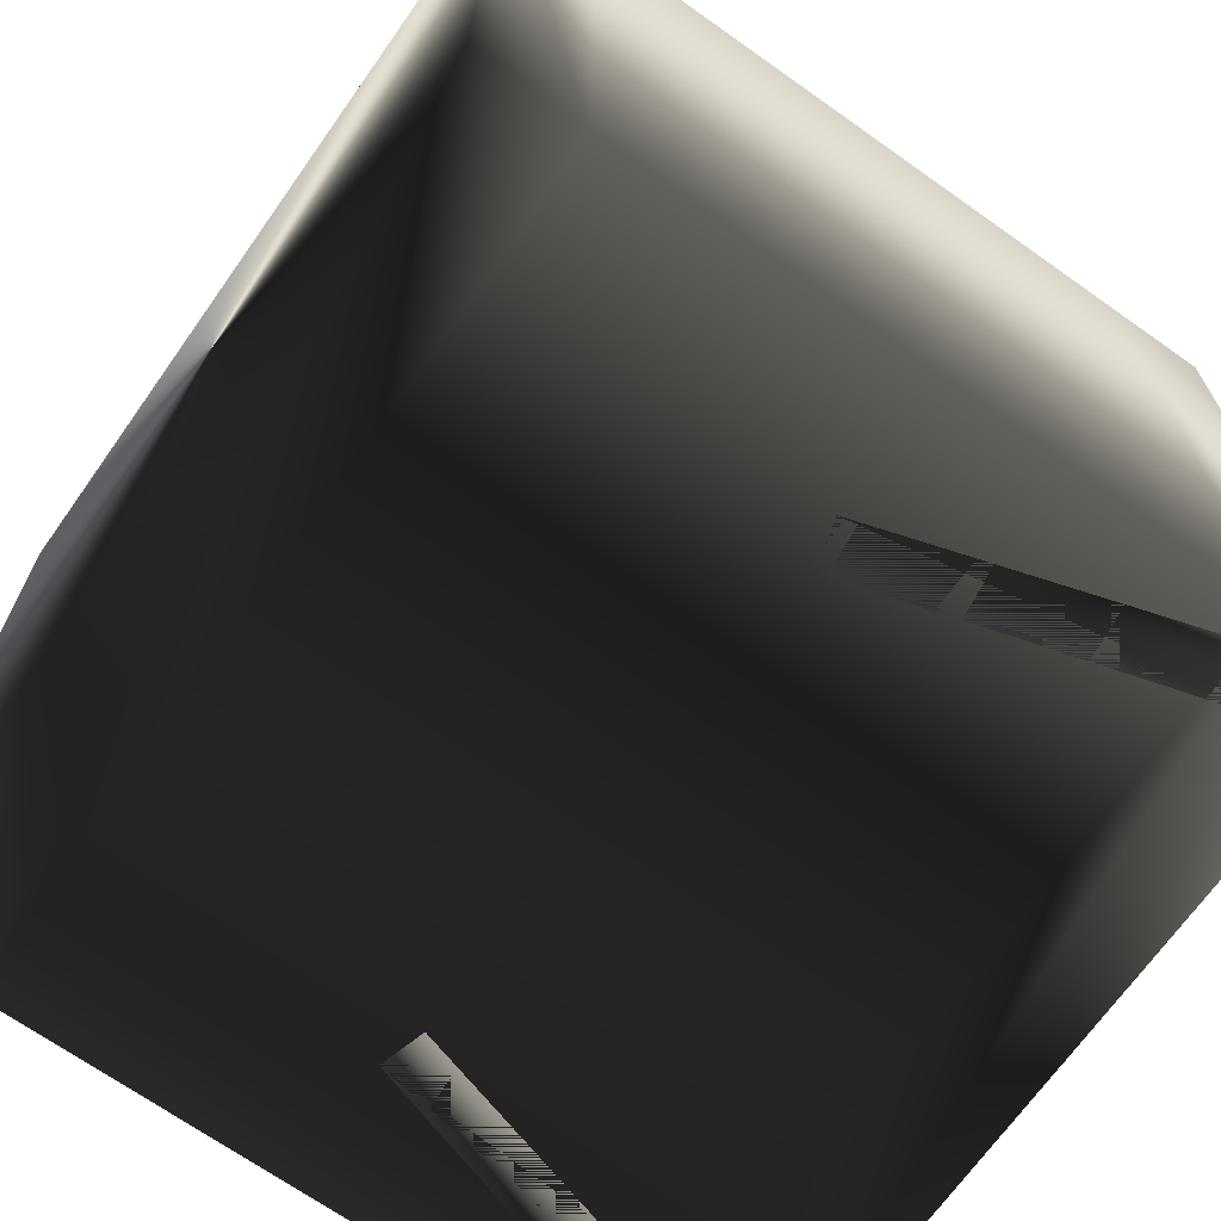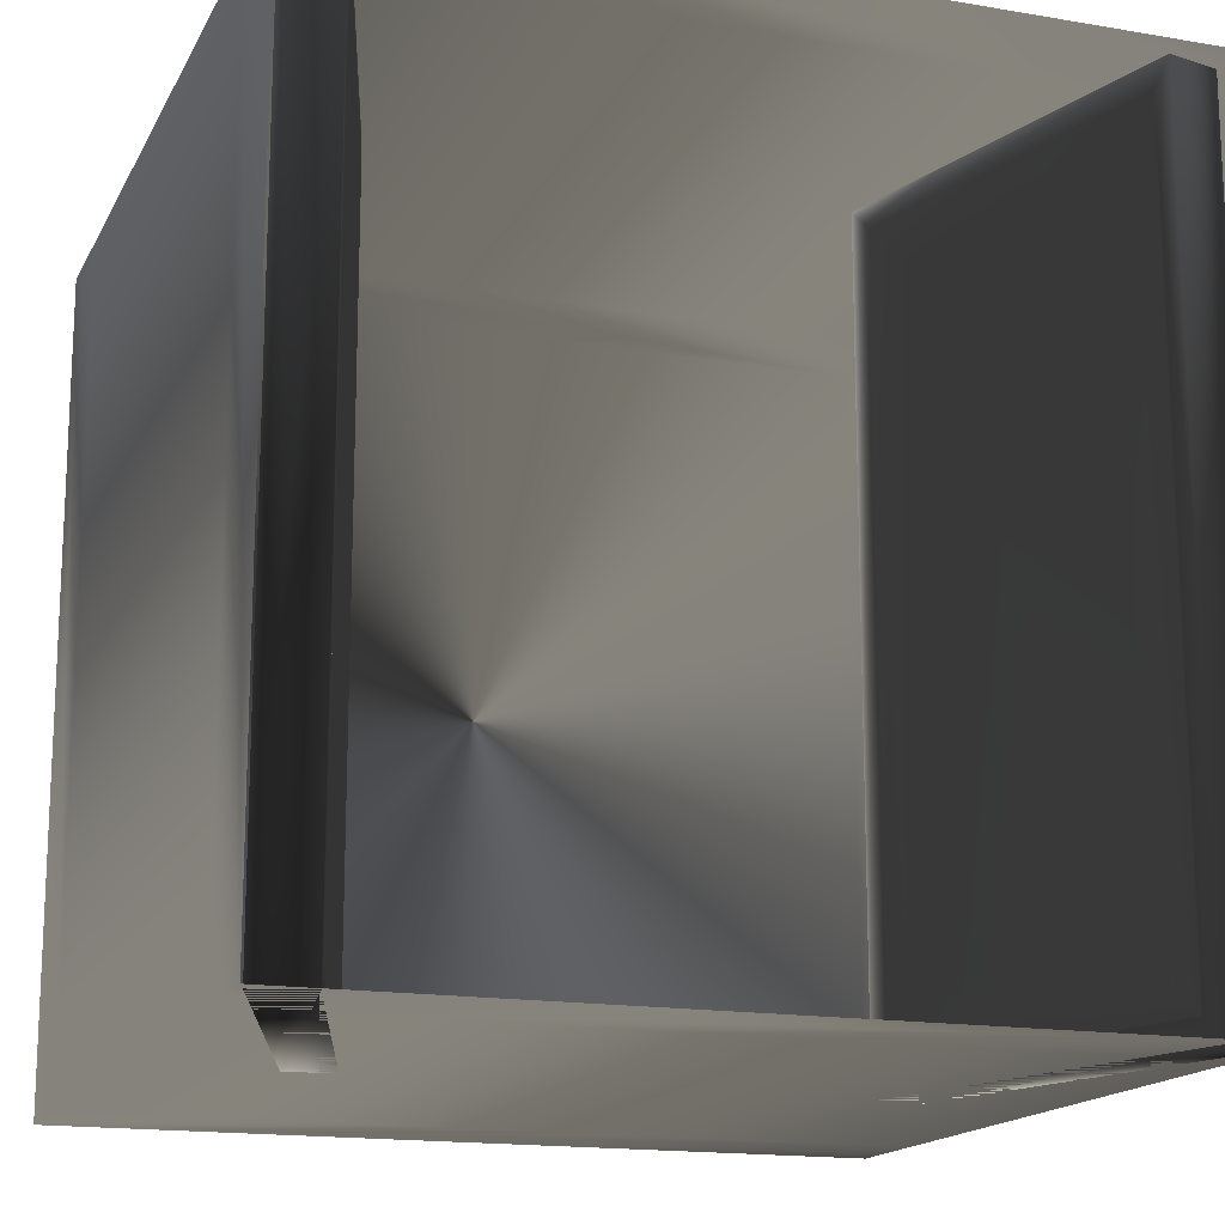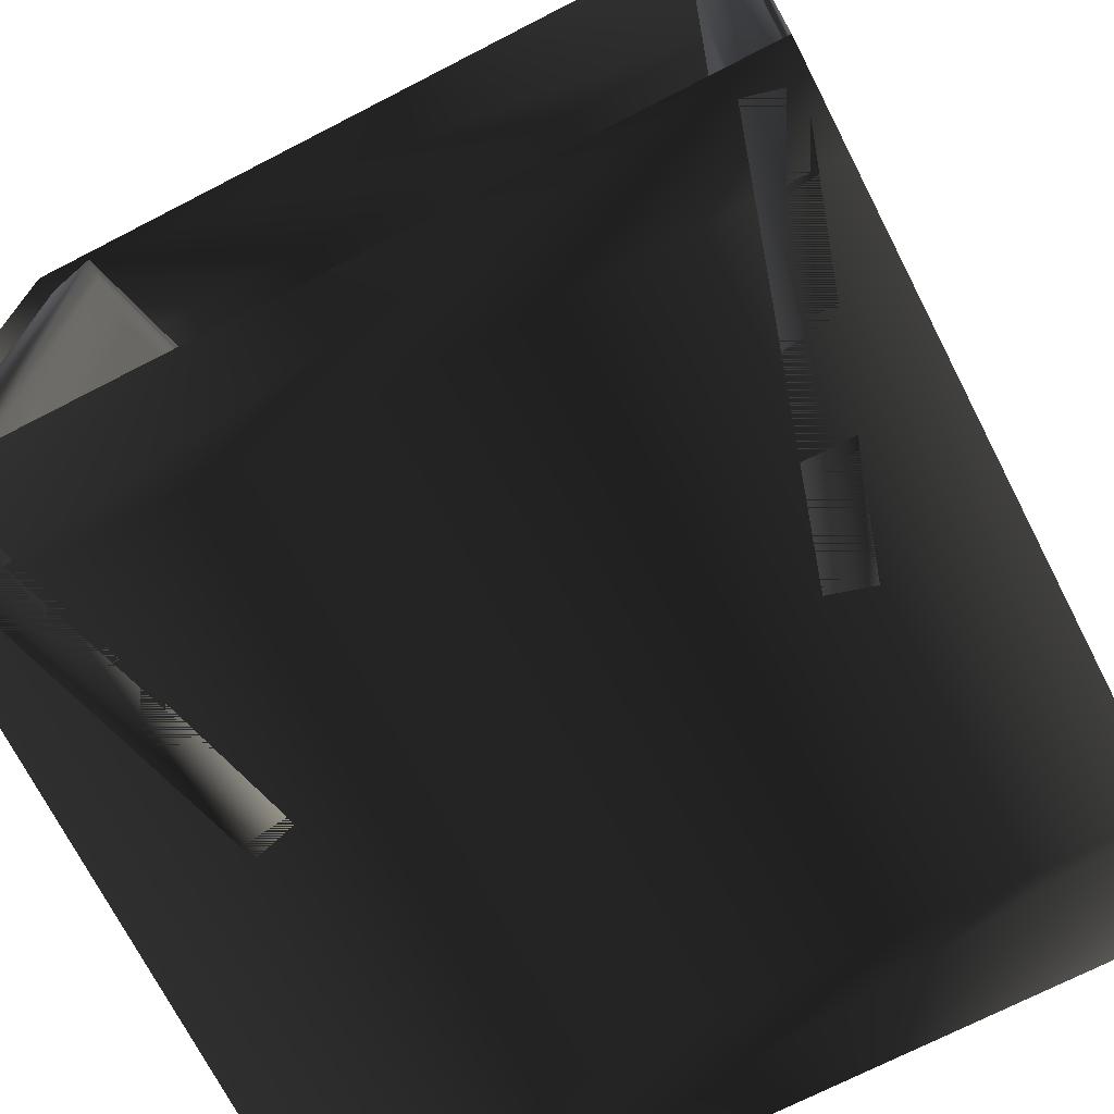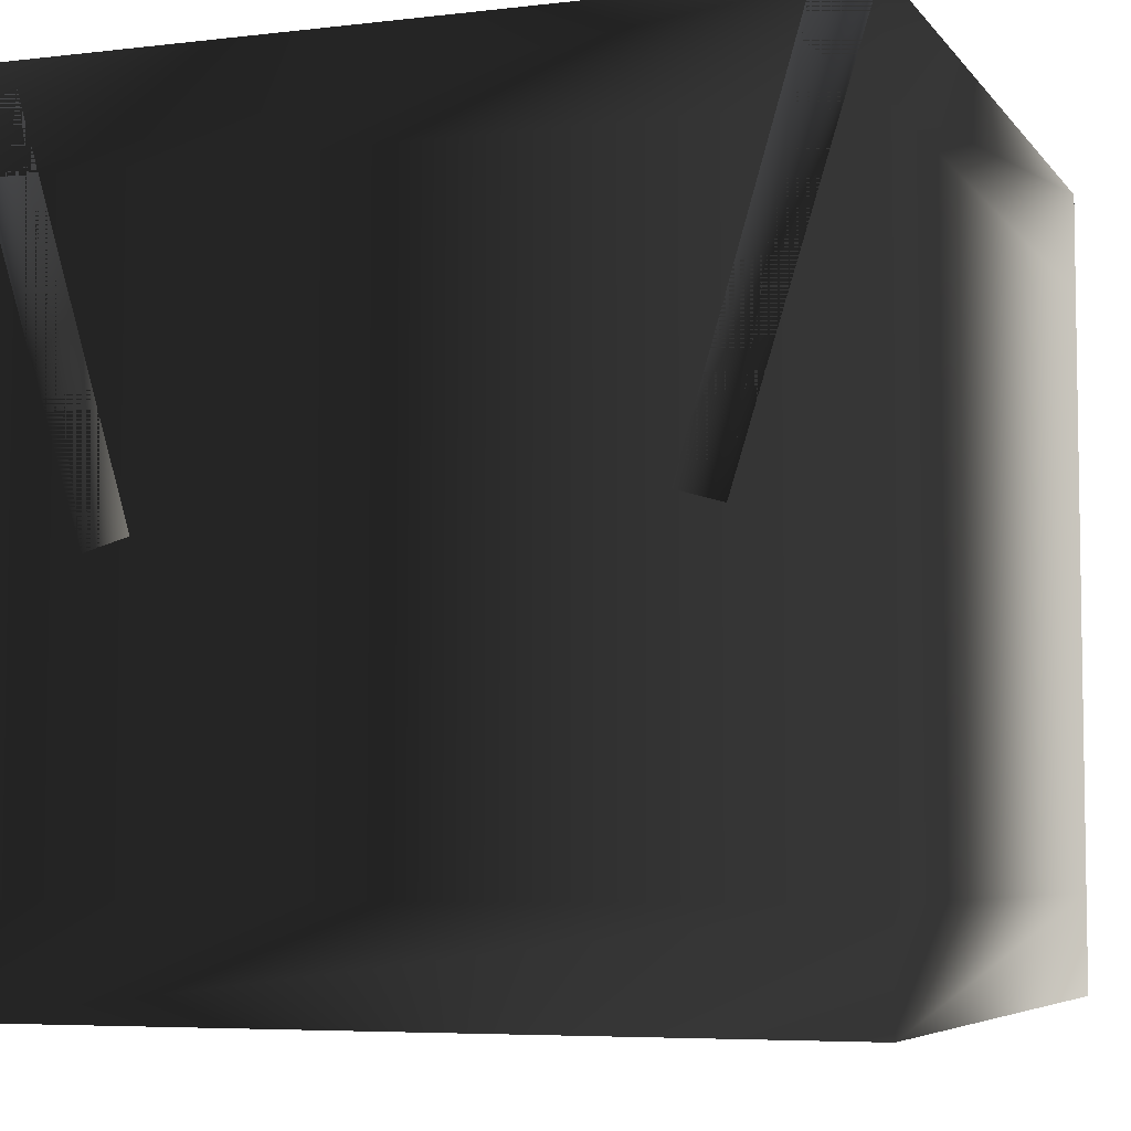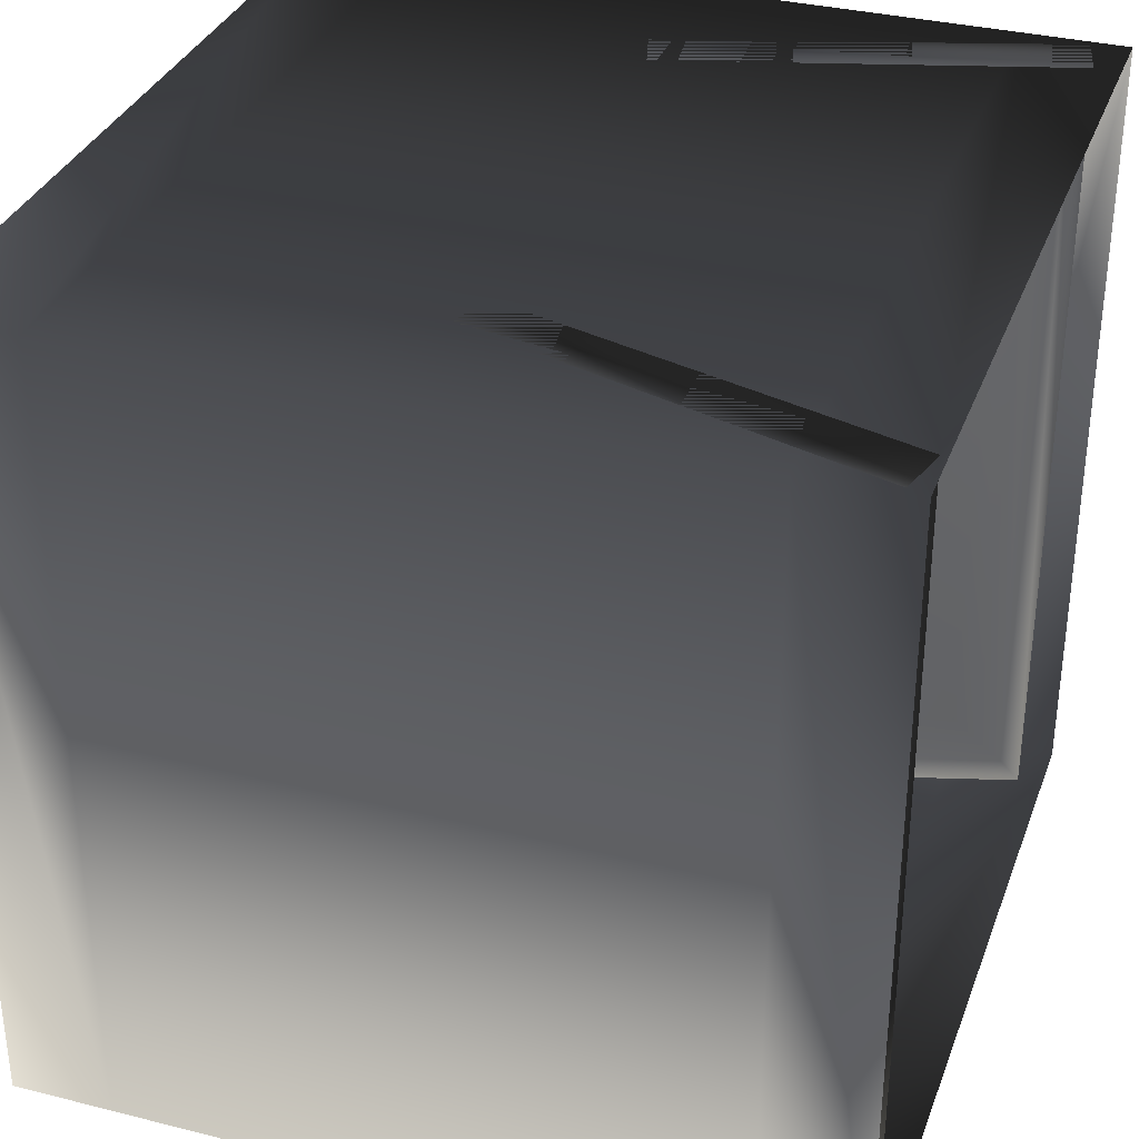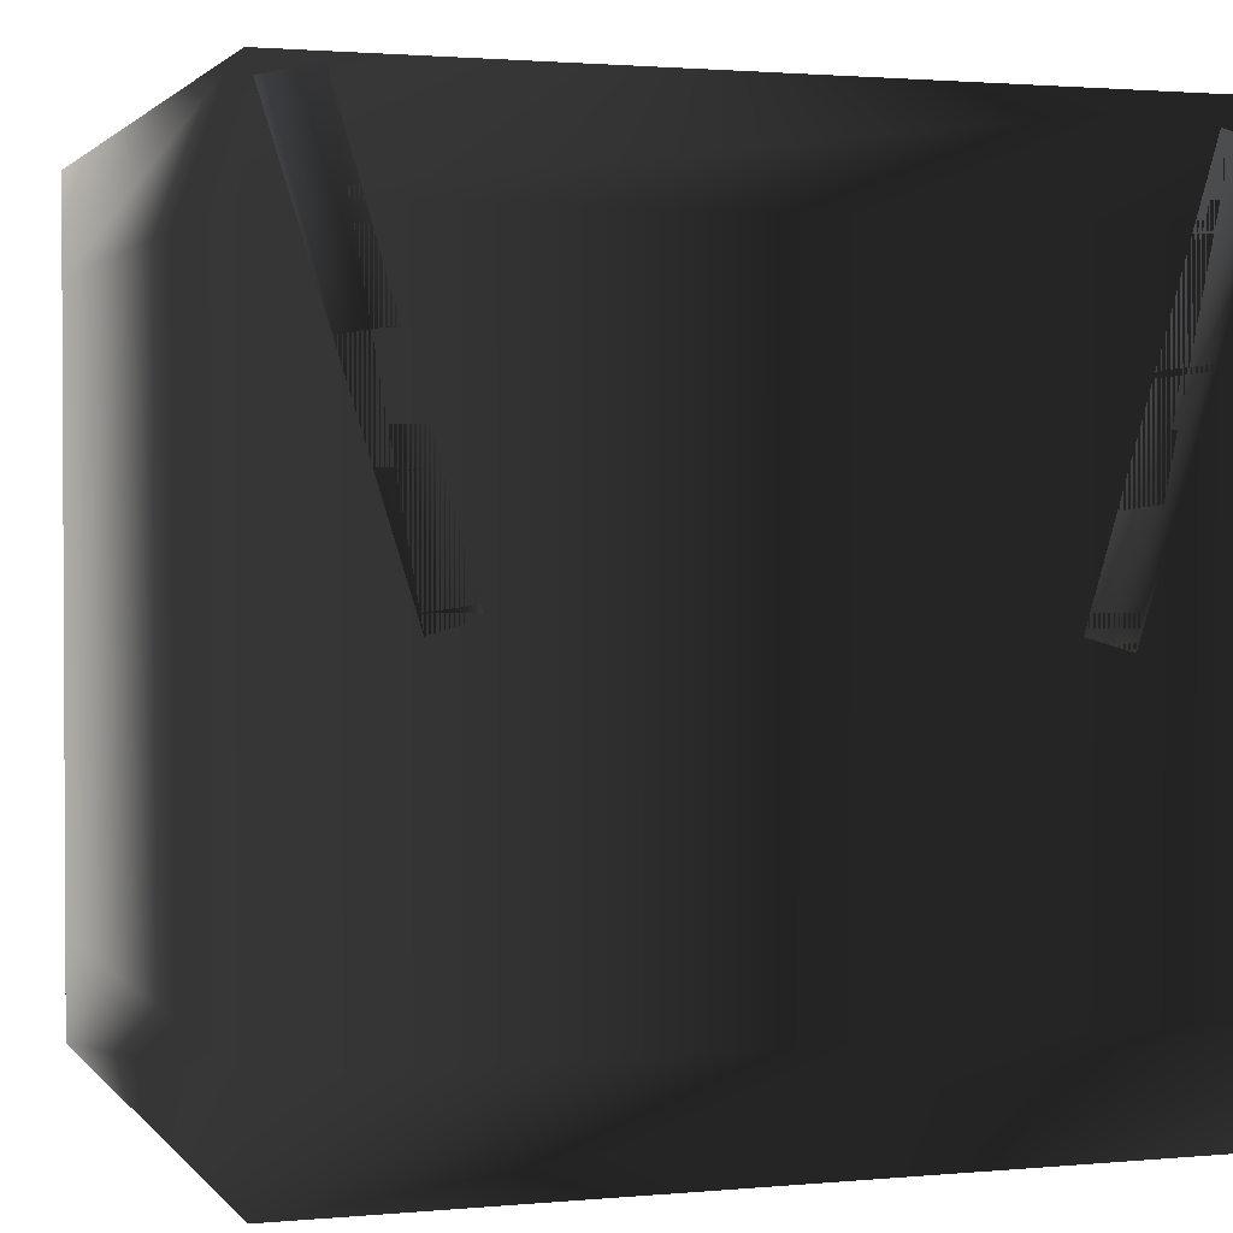
<metadata>
{"format":"obj","ext":"obj","renderer":"f3d","projection":"perspective","resolution":1024,"background":"white","views":[{"elev":-69.1,"azim":54.7,"up":"+Z"},{"elev":-16.1,"azim":160.5,"up":"+Z"},{"elev":-71.7,"azim":-152.8,"up":"+Z"},{"elev":-5.8,"azim":20.0,"up":"+Y"},{"elev":33.8,"azim":108.9,"up":"+Z"},{"elev":1.7,"azim":161.4,"up":"+Y"}]}
</metadata>
<code>
o 1223
v 64 -112 64
v 64 -128 64
v -64 -128 64
v -64 -112 64
v 64 -96 64
v 64 -96 -64
v 64 -112 -64
v 64 -128 -64
v -64 -128 -64
v -64 -112 -64
v -64 -96 64
v 64 -80 64
v 64 -80 -64
v -64 -80 -64
v -64 -96 -64
v -64 -80 64
v 64 -64 64
v 64 -64 -64
v -64 -64 -64
v -64 -64 64
v 64 -48 64
v 64 -48 -64
v -64 -48 -64
v -64 -48 64
v 64 -32 64
v 64 -32 -64
v -64 -32 -64
v -64 -32 64
v 64 -16 64
v 64 -16 -64
v -64 -16 -64
v -64 -16 64
v 64 0 64
v 64 0 -64
v -64 0 -64
v -64 0 64
v -55 -4 64
v -63 -6 64
v -44 -67 64
v -37 -65 64
v -38 -61 60
v -54 -7 60
v -55 -4 -64
v -63 -6 -64
v -44 -67 -64
v -37 -65 -64
v -40 -53 52
v -39 -57 56
v -39 -57 -56
v -40 -53 -52
v -52 -15 -52
v -52 -15 52
v -53 -11 56
v -38 -61 -60
v -54 -7 -60
v -53 -11 -56
v 55 -1 -64
v 63 -3 -64
v 44 -64 -64
v 37 -62 -64
v 38 -58 -60
v 54 -4 -60
v 55 -1 64
v 63 -3 64
v 44 -64 64
v 37 -62 64
v 40 -50 -52
v 39 -54 -56
v 39 -54 56
v 40 -50 52
v 52 -12 52
v 52 -12 -52
v 53 -8 -56
v 38 -58 60
v 54 -4 60
v 53 -8 56
f 1 2 3
f 1 3 4
f 1 4 5
f 1 5 6
f 1 6 7
f 1 7 2
f 2 7 8
f 2 8 3
f 3 8 9
f 3 9 4
f 4 9 10
f 4 10 11
f 4 11 5
f 5 11 12
f 5 12 13
f 5 13 6
f 6 13 14
f 6 14 15
f 6 15 7
f 7 15 10
f 7 10 8
f 8 10 9
f 12 11 16
f 12 16 17
f 12 17 18
f 12 18 13
f 13 18 19
f 13 19 14
f 14 19 20
f 14 20 16
f 14 16 15
f 15 16 11
f 15 11 10
f 17 16 20
f 17 20 21
f 17 21 22
f 17 22 18
f 18 22 23
f 18 23 19
f 19 23 24
f 19 24 20
f 20 24 21
f 21 24 25
f 21 25 26
f 21 26 22
f 22 26 27
f 22 27 23
f 23 27 28
f 23 28 24
f 24 28 25
f 25 28 29
f 25 29 30
f 25 30 26
f 26 30 31
f 26 31 27
f 27 31 32
f 27 32 28
f 28 32 29
f 29 32 33
f 29 33 34
f 29 34 30
f 30 34 35
f 30 35 31
f 31 35 36
f 31 36 32
f 32 36 33
f 37 38 39
f 37 39 40
f 37 40 41
f 37 41 42
f 37 42 43
f 37 43 38
f 38 43 44
f 44 43 45
f 45 43 46
f 45 46 40
f 45 40 39
f 47 48 49
f 47 49 50
f 47 50 51
f 47 51 52
f 47 52 53
f 47 53 48
f 48 53 42
f 48 42 41
f 48 41 54
f 48 54 49
f 49 54 55
f 49 55 56
f 49 56 50
f 50 56 51
f 51 56 52
f 52 56 53
f 53 56 55
f 53 55 42
f 42 55 43
f 43 55 54
f 43 54 46
f 46 54 41
f 46 41 40
f 57 58 59
f 57 59 60
f 57 60 61
f 57 61 62
f 57 62 63
f 57 63 58
f 58 63 64
f 64 63 65
f 65 63 66
f 65 66 60
f 65 60 59
f 67 68 69
f 67 69 70
f 67 70 71
f 67 71 72
f 67 72 73
f 67 73 68
f 68 73 62
f 68 62 61
f 68 61 74
f 68 74 69
f 69 74 75
f 69 75 76
f 69 76 70
f 70 76 71
f 71 76 72
f 72 76 73
f 73 76 75
f 73 75 62
f 62 75 63
f 63 75 74
f 63 74 66
f 66 74 61
f 66 61 60

</code>
